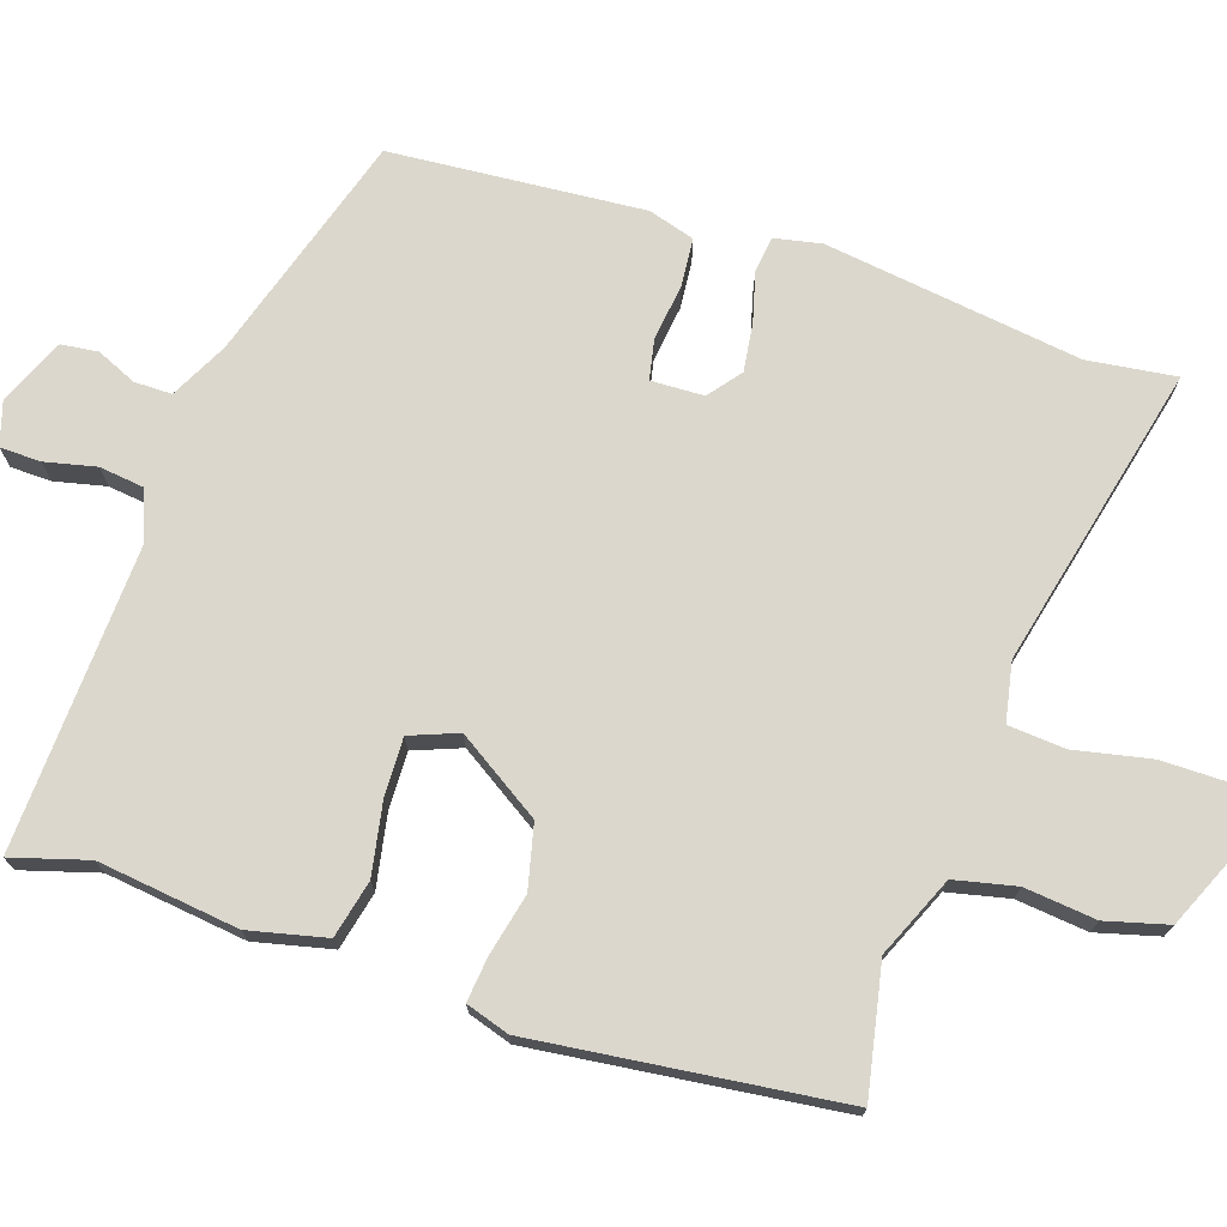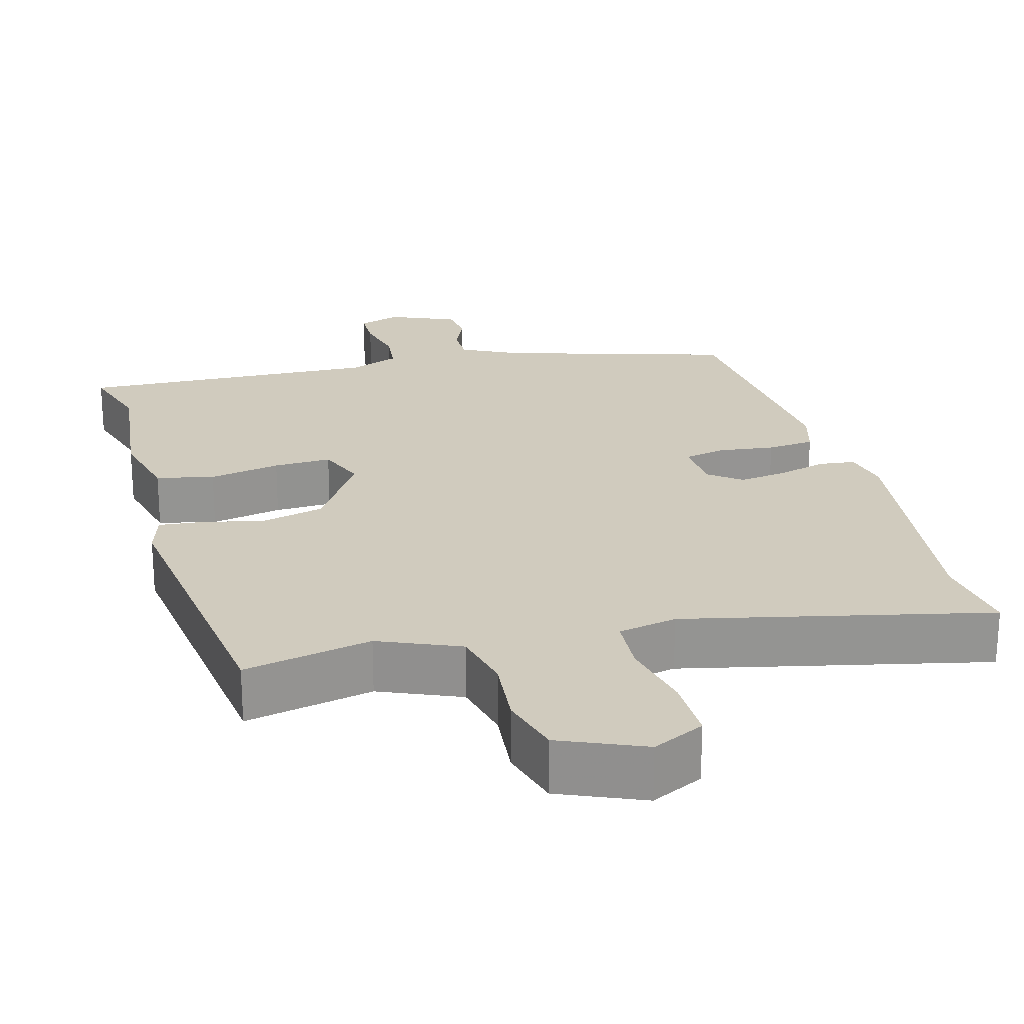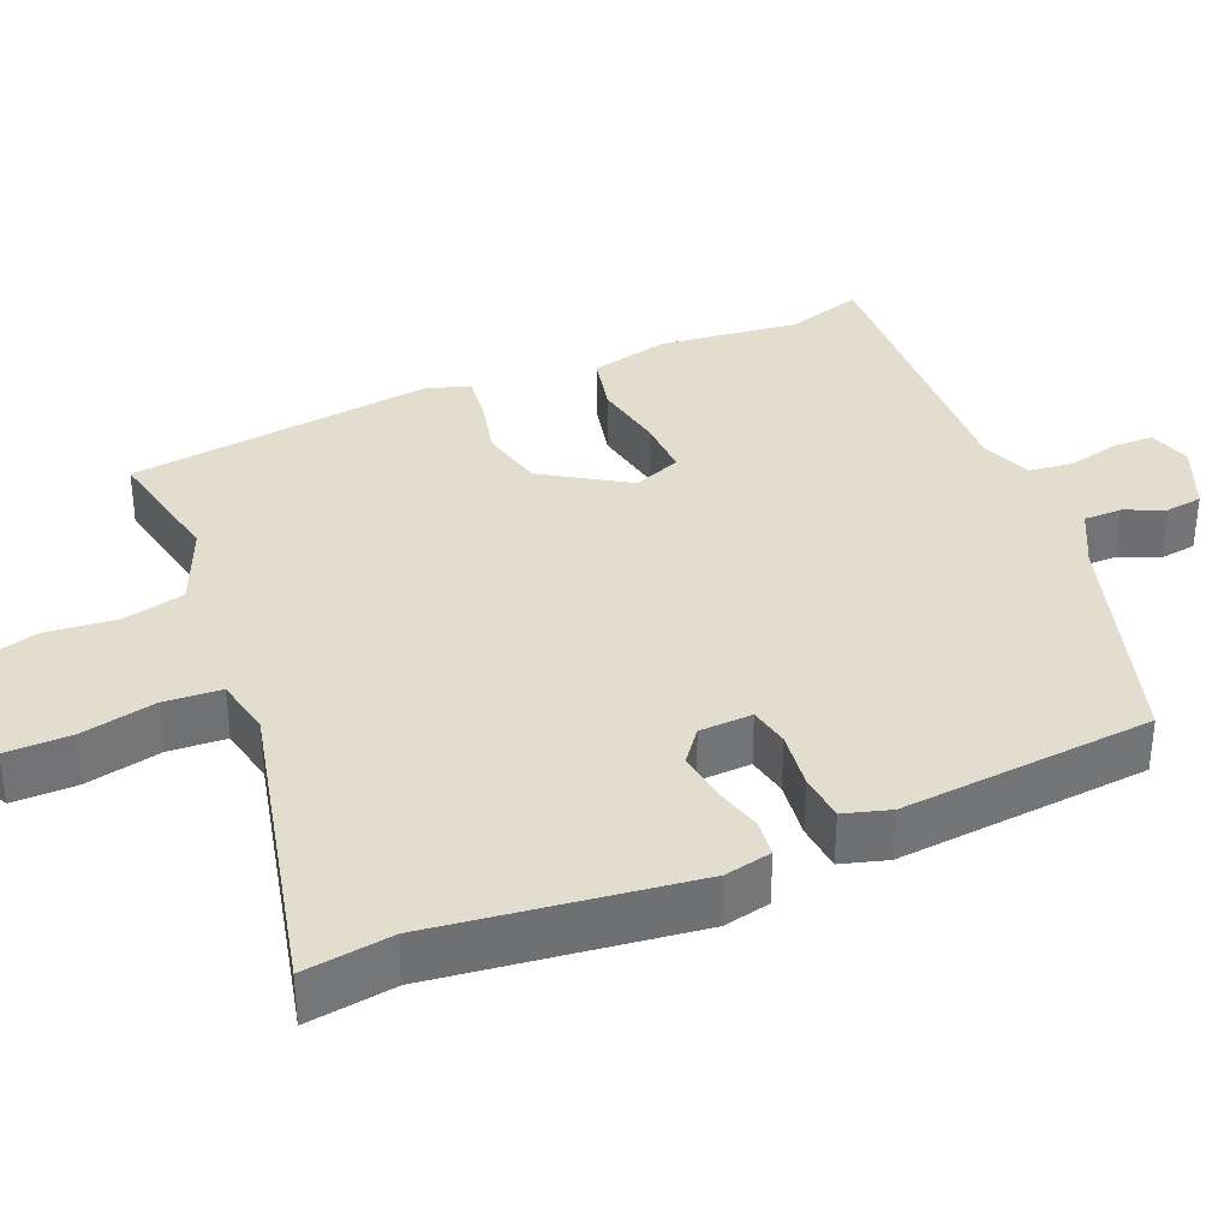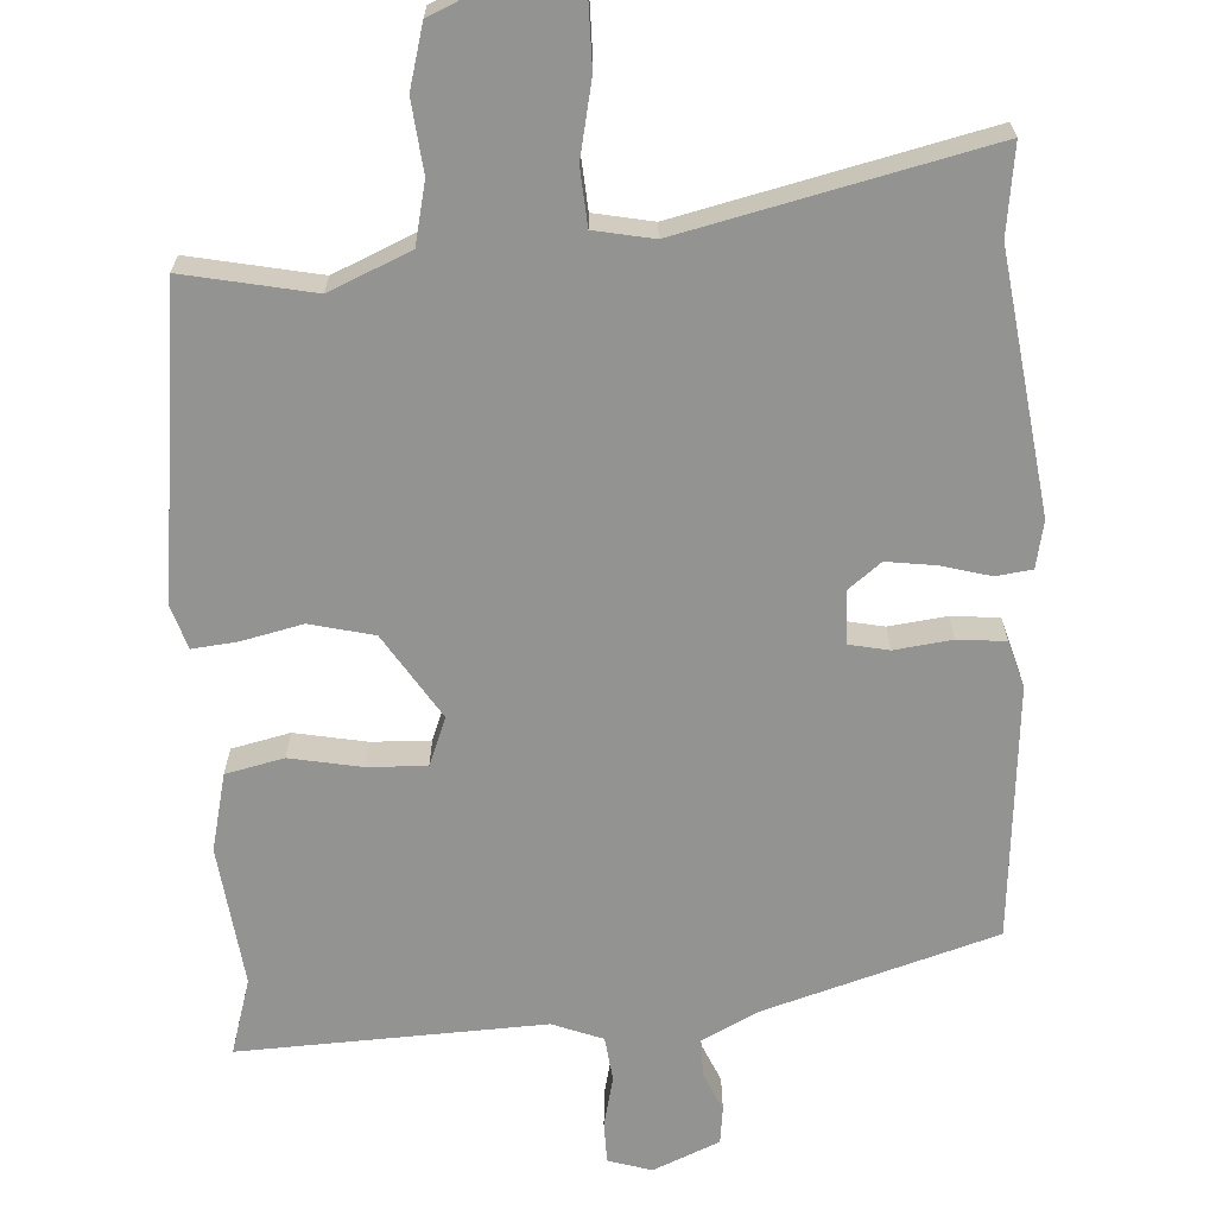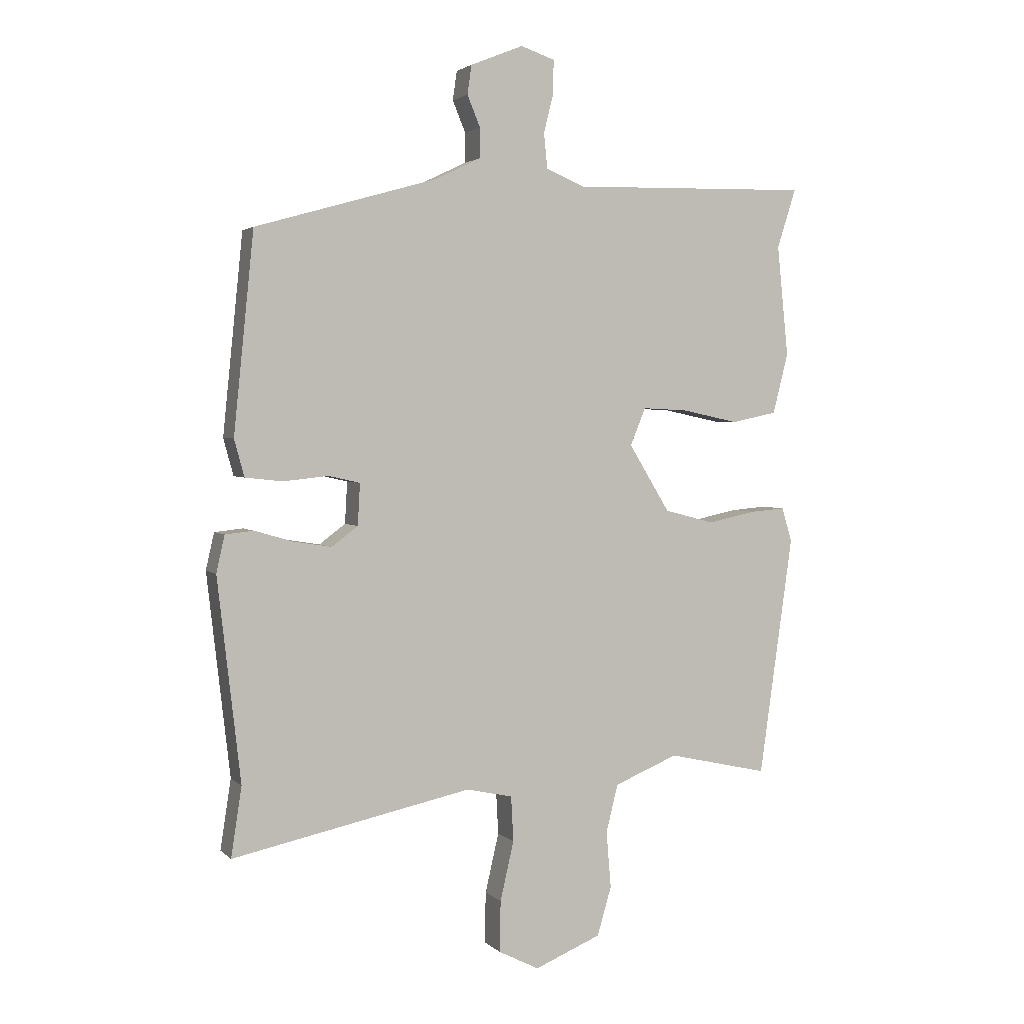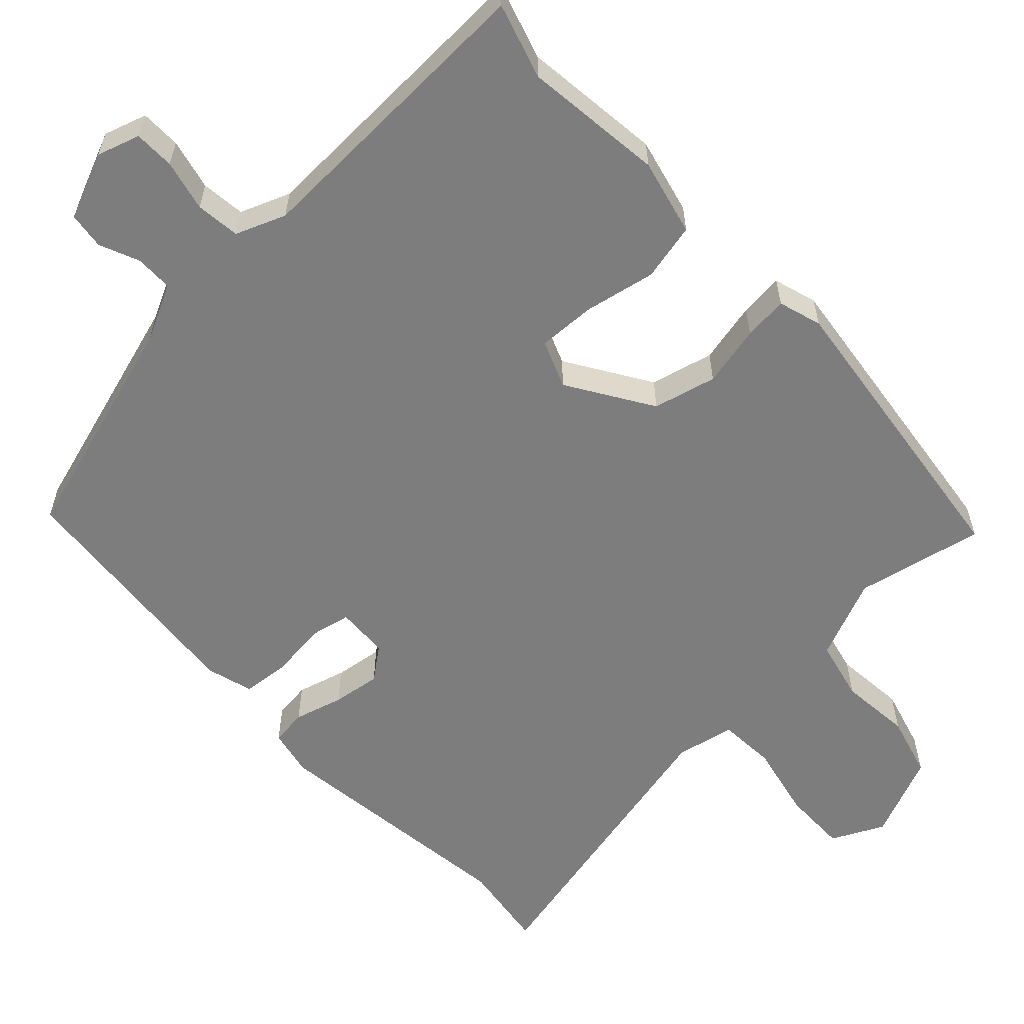
<metadata>
{"format":"obj","ext":"obj","renderer":"f3d","projection":"perspective","resolution":1024,"background":"white","views":[{"elev":73.1,"azim":109.6,"up":"+Y"},{"elev":23.3,"azim":165.5,"up":"+Y"},{"elev":35.5,"azim":-111.9,"up":"+Y"},{"elev":-66.6,"azim":-175.5,"up":"+Y"},{"elev":2.8,"azim":-21.7,"up":"+Z"},{"elev":-59.1,"azim":44.0,"up":"+Y"}]}
</metadata>
<code>
v -0.472 0.07 0.41
v -0.166 0.07 0.497
v -0.089 0.07 0.534
v -0.088 0.07 0.584
v -0.11 0.07 0.637
v -0.103 0.07 0.686
v -0.014 0.07 0.722
v 0.043 0.07 0.703
v 0.043 0.07 0.649
v 0.026 0.07 0.581
v 0.032 0.07 0.522
v 0.098 0.07 0.495
v 0.501 0.07 0.504
v 0.469 0.07 0.404
v 0.488 0.07 0.217
v 0.462 0.07 0.115
v 0.385 0.07 0.099
v 0.29 0.07 0.119
v 0.213 0.07 0.123
v 0.187 0.07 0.06
v 0.256 0.07 -0.053
v 0.34 0.07 -0.075
v 0.422 0.07 -0.058
v 0.481 0.07 -0.053
v 0.498 0.07 -0.111
v 0.441 0.07 -0.516
v 0.271 0.07 -0.478
v 0.163 0.07 -0.522
v 0.143 0.07 -0.603
v 0.151 0.07 -0.698
v 0.127 0.07 -0.78
v 0.015 0.07 -0.826
v -0.054 0.07 -0.791
v -0.052 0.07 -0.705
v -0.029 0.07 -0.605
v -0.033 0.07 -0.529
v -0.111 0.07 -0.512
v -0.515 0.07 -0.597
v -0.497 0.07 -0.48
v -0.536 0.07 -0.139
v -0.522 0.07 -0.077
v -0.474 0.07 -0.072
v -0.409 0.07 -0.091
v -0.345 0.07 -0.101
v -0.301 0.07 -0.068
v -0.297 0.07 0.002
v -0.35 0.07 0.014
v -0.426 0.07 0.006
v -0.489 0.07 0.013
v -0.506 0.07 0.075
v -0.472 0 0.41
v -0.166 0 0.497
v -0.089 0 0.534
v -0.088 0 0.584
v -0.11 0 0.637
v -0.103 0 0.686
v -0.014 0 0.722
v 0.043 0 0.703
v 0.043 0 0.649
v 0.026 0 0.581
v 0.032 0 0.522
v 0.098 0 0.495
v 0.501 0 0.504
v 0.469 0 0.404
v 0.488 0 0.217
v 0.462 0 0.115
v 0.385 0 0.099
v 0.29 0 0.119
v 0.213 0 0.123
v 0.187 0 0.06
v 0.256 0 -0.053
v 0.34 0 -0.075
v 0.422 0 -0.058
v 0.481 0 -0.053
v 0.498 0 -0.111
v 0.441 0 -0.516
v 0.271 0 -0.478
v 0.163 0 -0.522
v 0.143 0 -0.603
v 0.151 0 -0.698
v 0.127 0 -0.78
v 0.015 0 -0.826
v -0.054 0 -0.791
v -0.052 0 -0.705
v -0.029 0 -0.605
v -0.033 0 -0.529
v -0.111 0 -0.512
v -0.515 0 -0.597
v -0.497 0 -0.48
v -0.536 0 -0.139
v -0.522 0 -0.077
v -0.474 0 -0.072
v -0.409 0 -0.091
v -0.345 0 -0.101
v -0.301 0 -0.068
v -0.297 0 0.002
v -0.35 0 0.014
v -0.426 0 0.006
v -0.489 0 0.013
v -0.506 0 0.075
f 50 1 2
f 49 50 2
f 48 49 2
f 47 48 2
f 46 47 2 3
f 45 46 3
f 41 42 43
f 40 41 43
f 39 40 43
f 39 43 44
f 38 39 44
f 37 38 44
f 36 37 44 45
f 33 34 35
f 32 33 35
f 31 32 35
f 30 31 35
f 29 30 35
f 28 29 35 36
f 36 45 3
f 28 36 3
f 27 28 3
f 25 26 27
f 24 25 27
f 23 24 27
f 22 23 27
f 16 17 18
f 15 16 18
f 14 15 18
f 14 18 19
f 13 14 19
f 12 13 19
f 11 12 19 20
f 8 9 10
f 7 8 10
f 6 7 10
f 5 6 10
f 4 5 10
f 4 10 11
f 3 4 11 20
f 21 22 27
f 20 21 27
f 3 20 27
f 52 51 100
f 52 100 99
f 52 99 98
f 52 98 97
f 53 52 97 96
f 53 96 95
f 93 92 91
f 93 91 90
f 93 90 89
f 94 93 89
f 94 89 88
f 94 88 87
f 95 94 87 86
f 85 84 83
f 85 83 82
f 85 82 81
f 85 81 80
f 85 80 79
f 86 85 79 78
f 53 95 86
f 53 86 78
f 53 78 77
f 77 76 75
f 77 75 74
f 77 74 73
f 77 73 72
f 68 67 66
f 68 66 65
f 68 65 64
f 69 68 64
f 69 64 63
f 69 63 62
f 70 69 62 61
f 60 59 58
f 60 58 57
f 60 57 56
f 60 56 55
f 60 55 54
f 61 60 54
f 70 61 54 53
f 77 72 71
f 77 71 70
f 77 70 53
f 1 51 52 2
f 2 52 53 3
f 3 53 54 4
f 4 54 55 5
f 5 55 56 6
f 6 56 57 7
f 7 57 58 8
f 8 58 59 9
f 9 59 60 10
f 10 60 61 11
f 11 61 62 12
f 12 62 63 13
f 13 63 64 14
f 14 64 65 15
f 15 65 66 16
f 16 66 67 17
f 17 67 68 18
f 18 68 69 19
f 19 69 70 20
f 20 70 71 21
f 21 71 72 22
f 22 72 73 23
f 23 73 74 24
f 24 74 75 25
f 25 75 76 26
f 26 76 77 27
f 27 77 78 28
f 28 78 79 29
f 29 79 80 30
f 30 80 81 31
f 31 81 82 32
f 32 82 83 33
f 33 83 84 34
f 34 84 85 35
f 35 85 86 36
f 36 86 87 37
f 37 87 88 38
f 38 88 89 39
f 39 89 90 40
f 40 90 91 41
f 41 91 92 42
f 42 92 93 43
f 43 93 94 44
f 44 94 95 45
f 45 95 96 46
f 46 96 97 47
f 47 97 98 48
f 48 98 99 49
f 49 99 100 50
f 50 100 51 1

</code>
